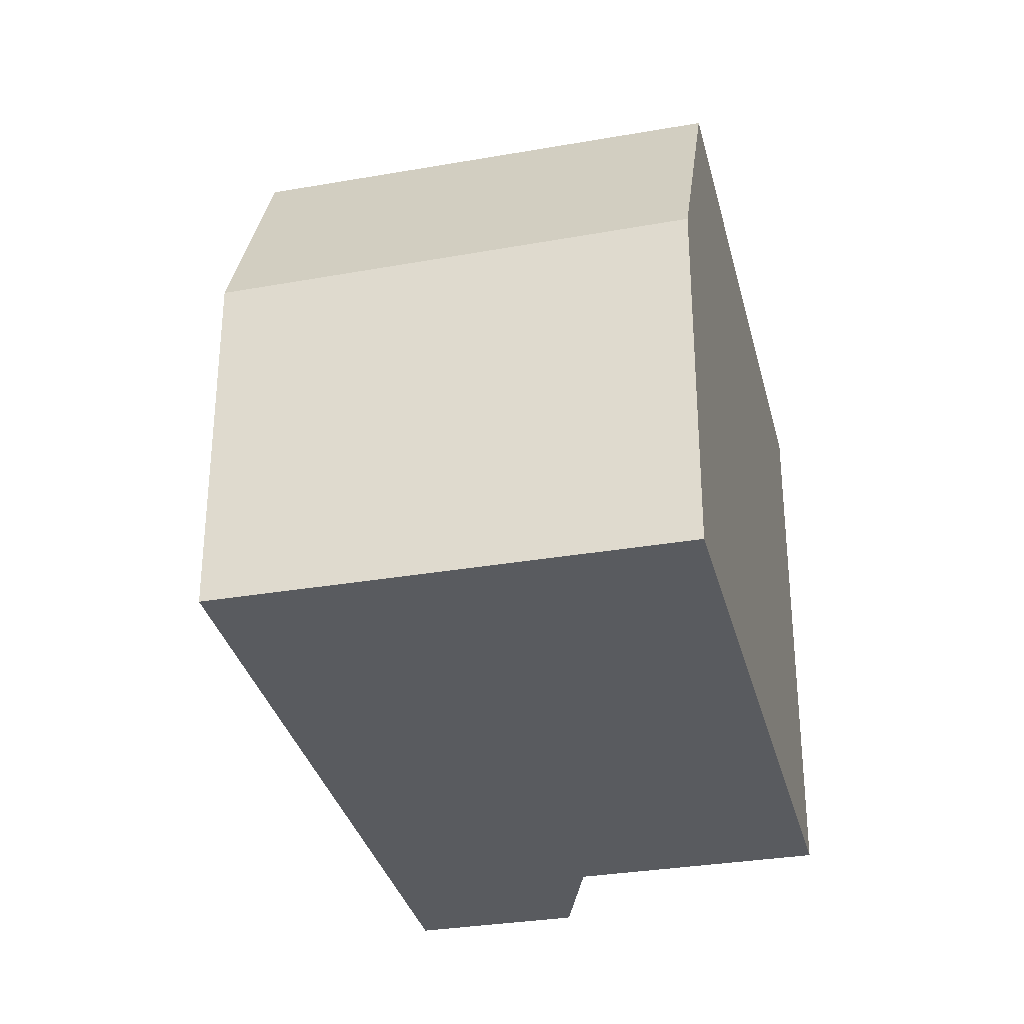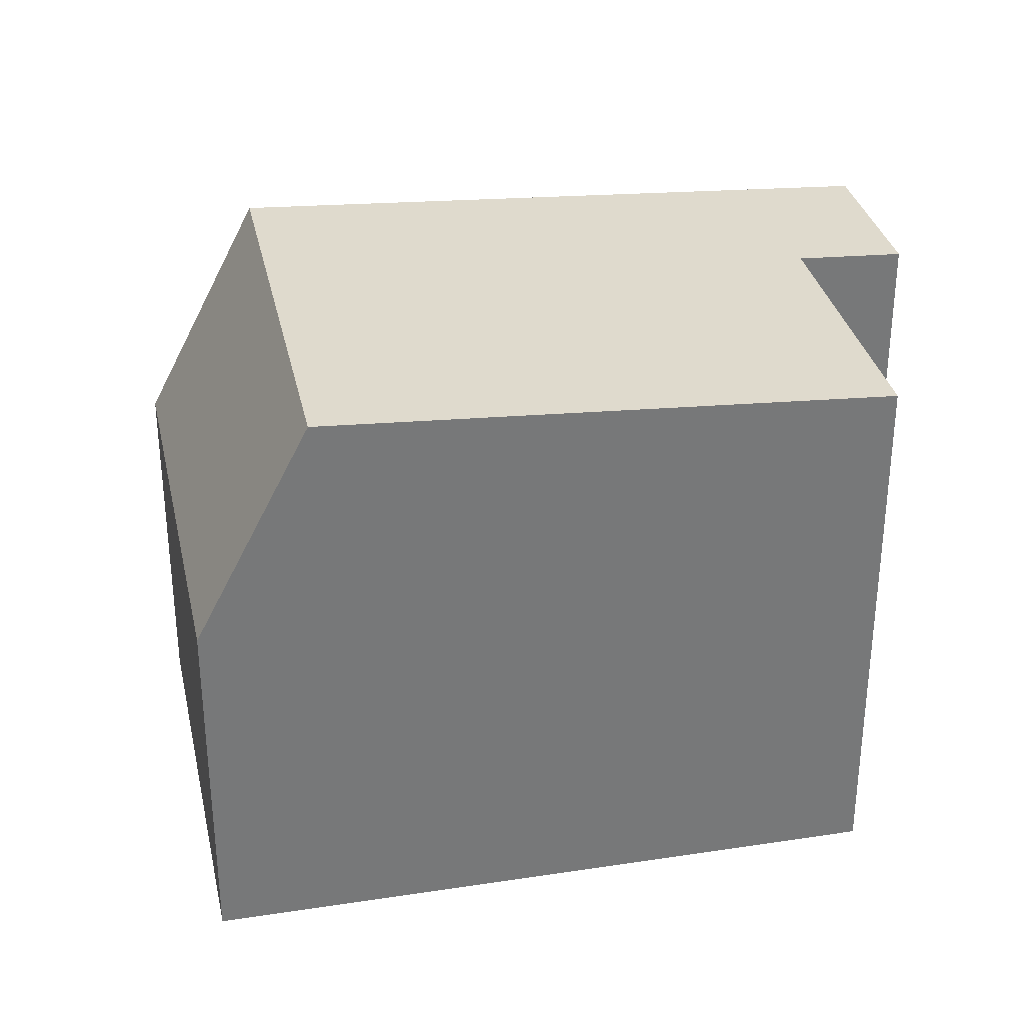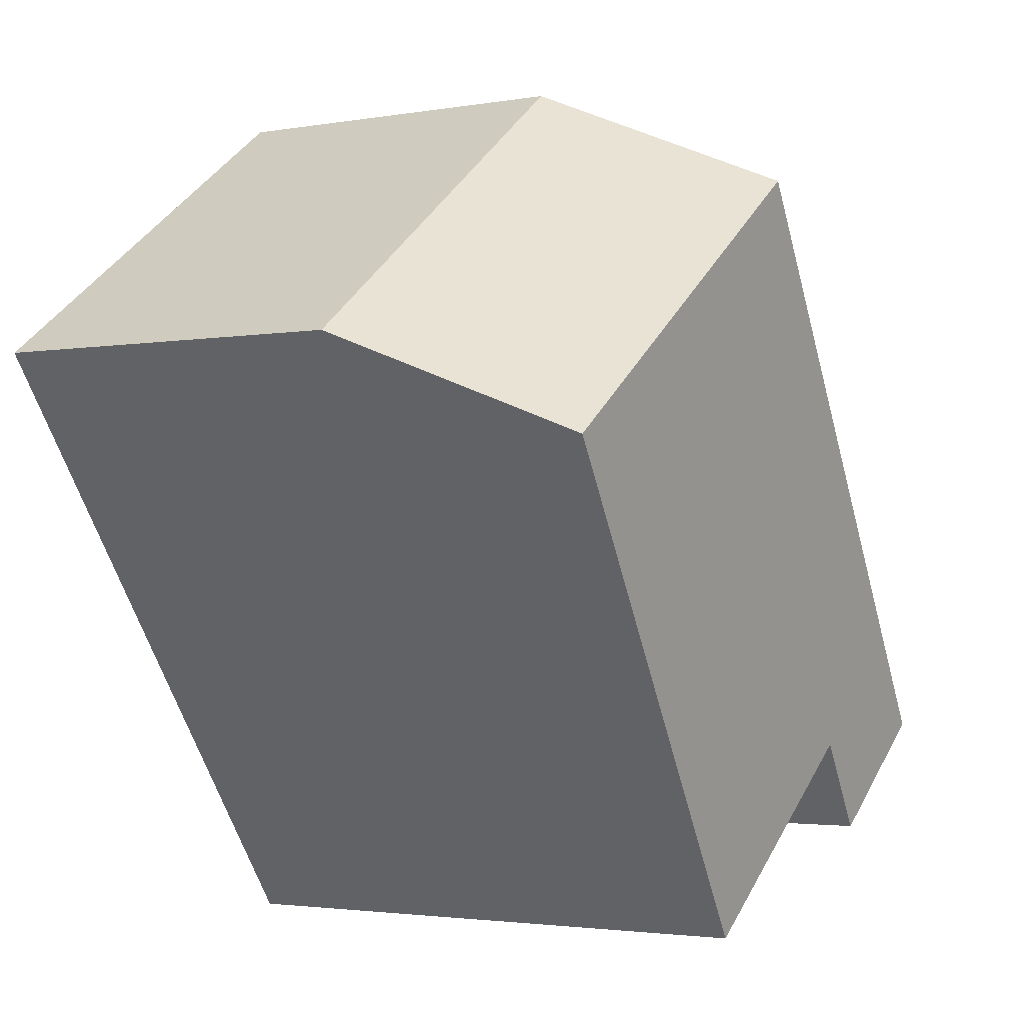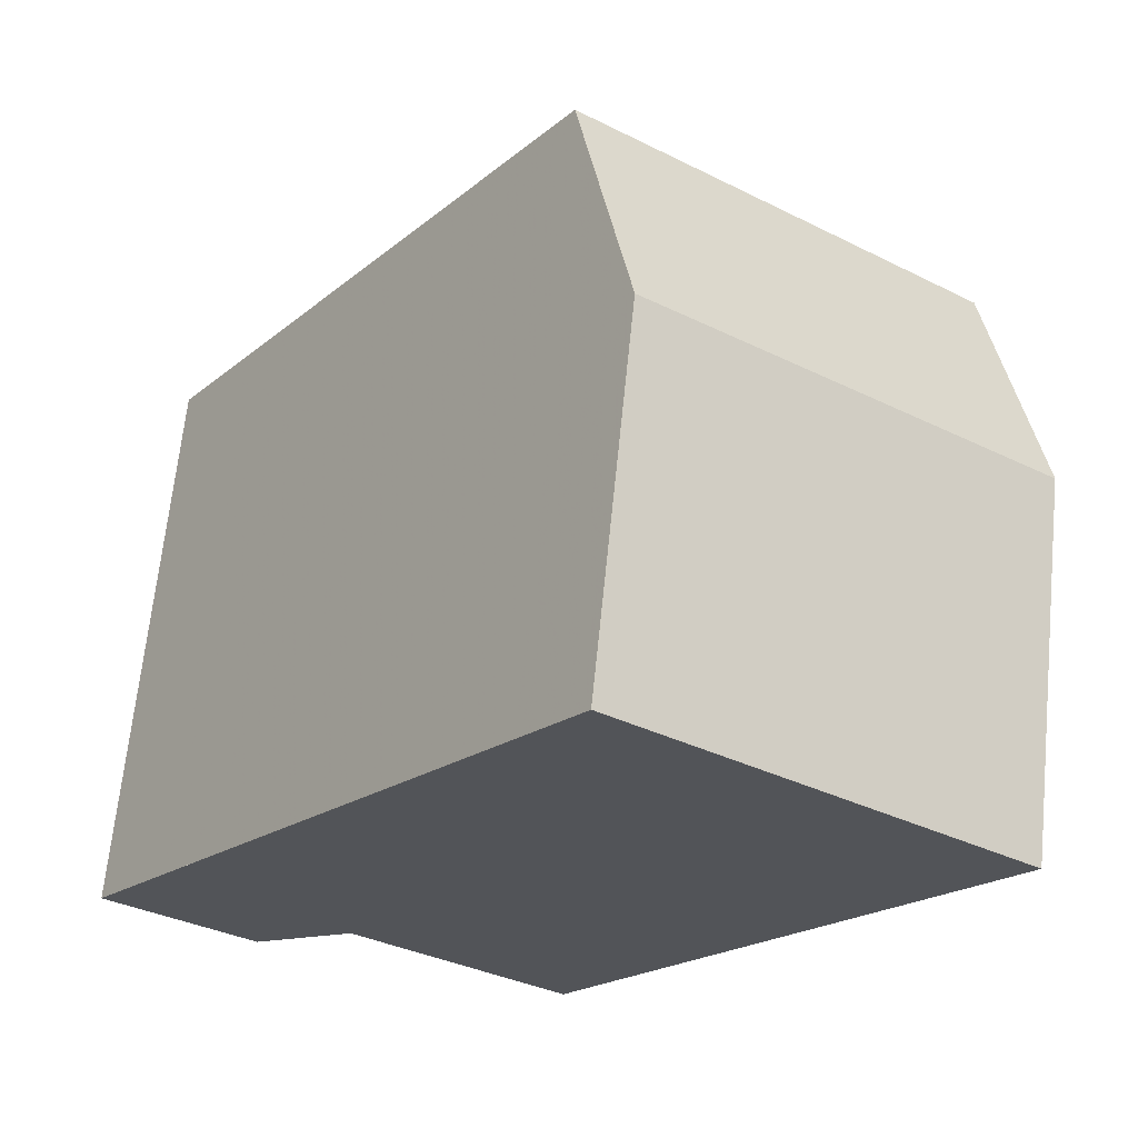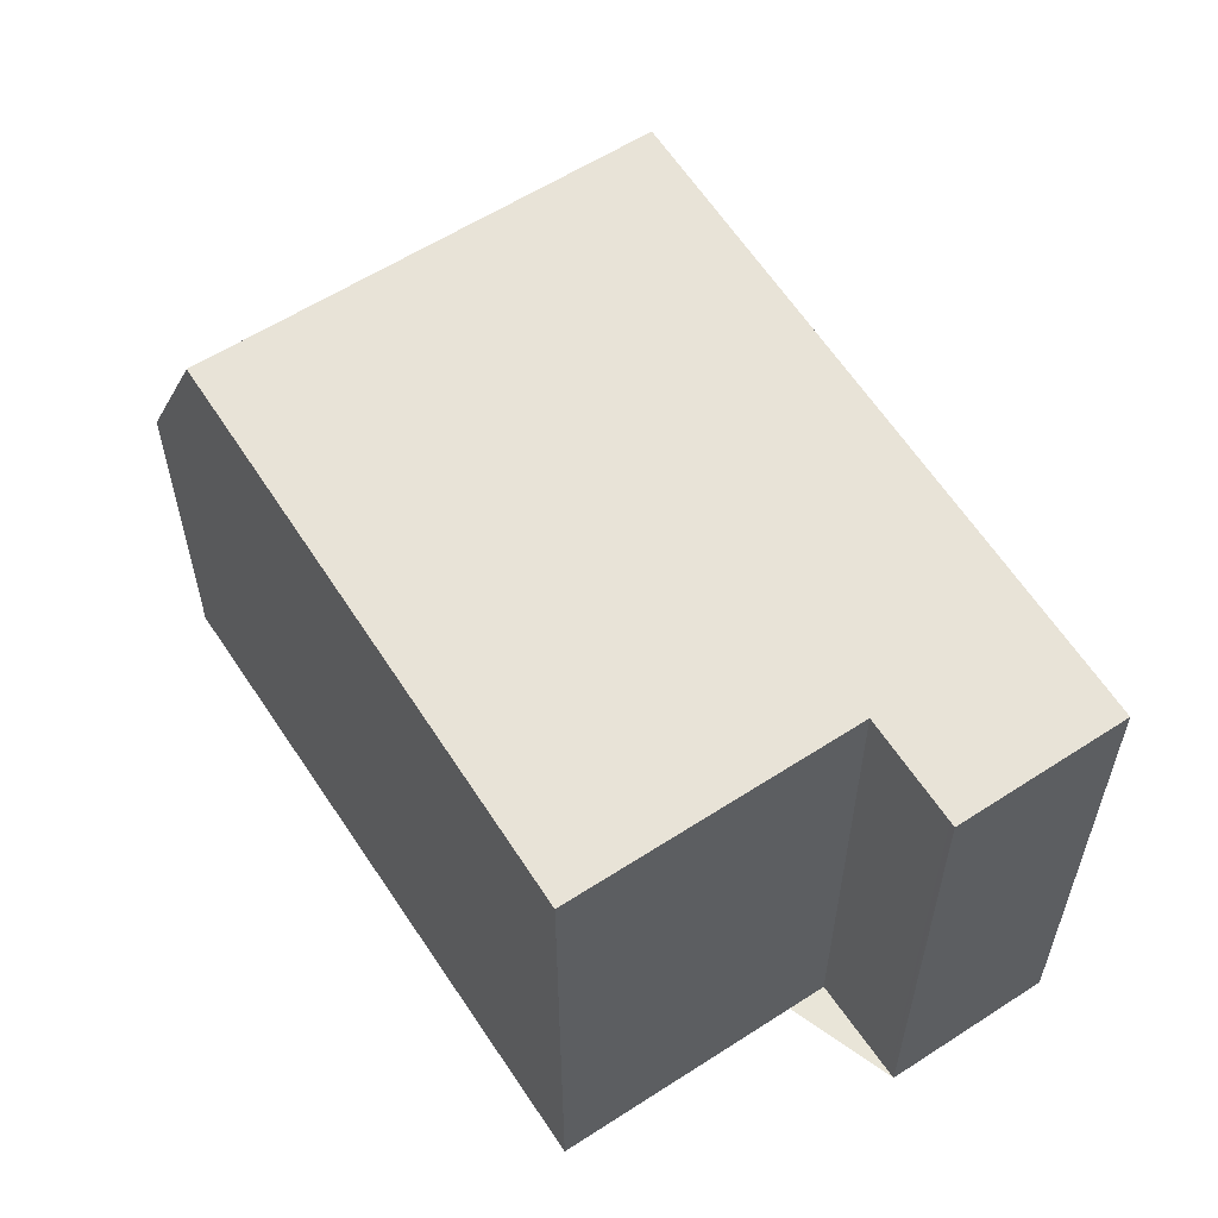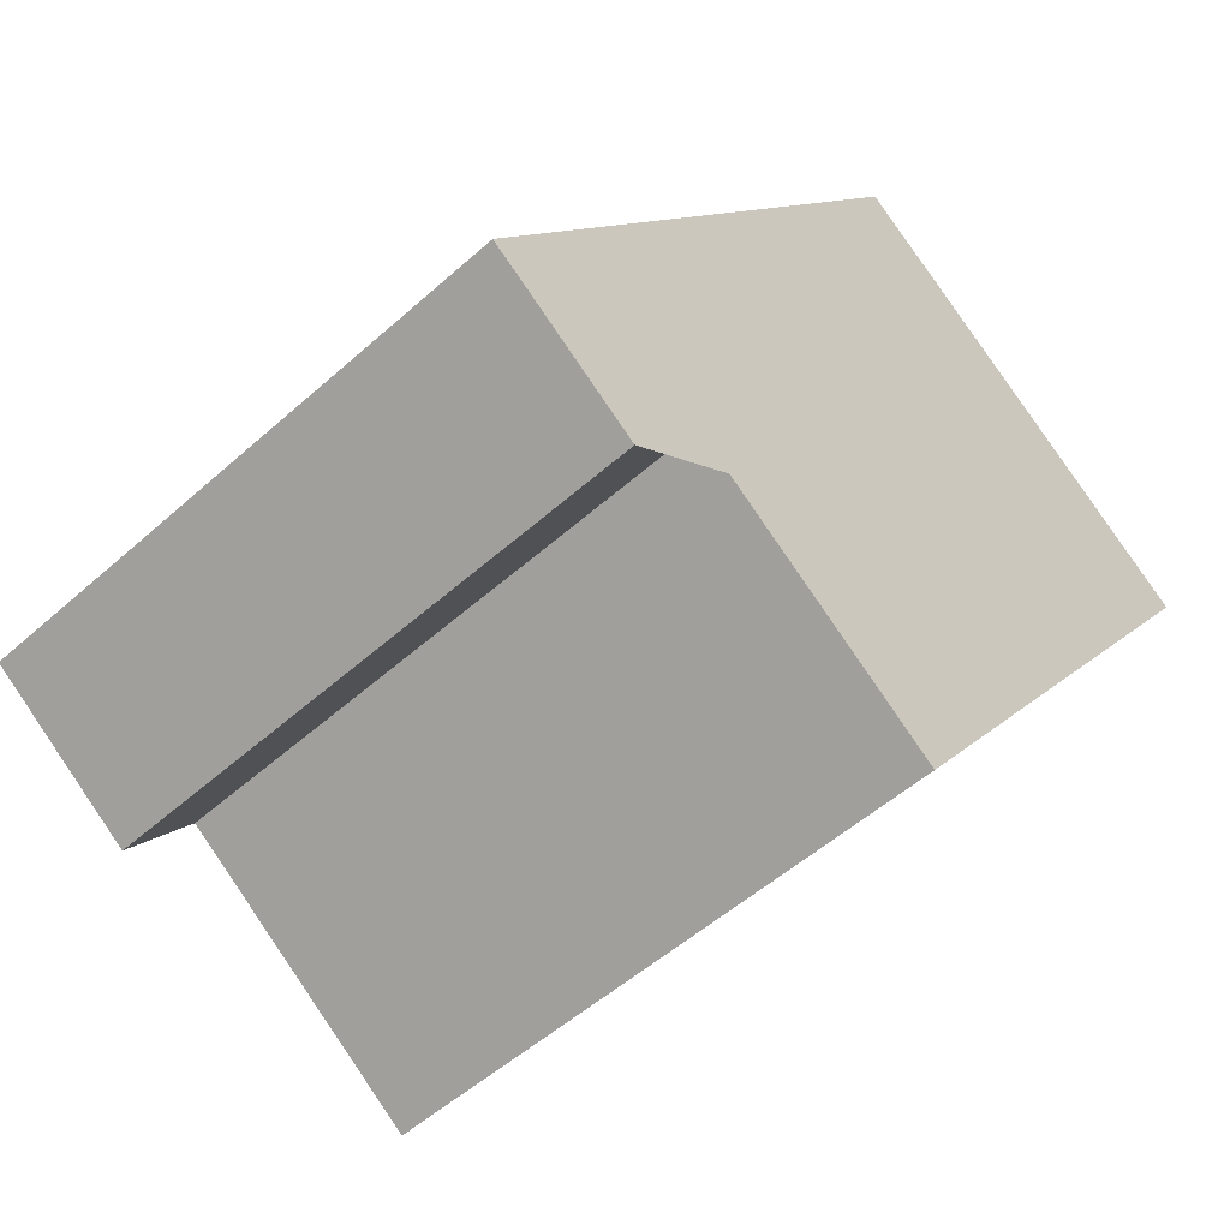
<metadata>
{"format":"obj","ext":"obj","renderer":"f3d","projection":"perspective","resolution":1024,"background":"white","views":[{"elev":-32.5,"azim":-130.6,"up":"+Z"},{"elev":33.0,"azim":-66.3,"up":"+Z"},{"elev":-2.4,"azim":-58.1,"up":"+Y"},{"elev":66.5,"azim":-174.2,"up":"+Y"},{"elev":59.7,"azim":2.4,"up":"+Z"},{"elev":-52.0,"azim":134.0,"up":"+Y"}]}
</metadata>
<code>
v -488.1 -1390 7.637
v -481.9 -1387 7.548
v -483.8 -1389 7.545
v -484.8 -1388 7.642
v -493.7 -1382 5.021
v -488.4 -1378 4.952
v -487.4 -1380 8.138
v -492.7 -1384 8.134
v -487.4 -1380 8.138
v -492.7 -1384 8.134
v -487.4 -1380 8.138
v -488.3 -1379 5.246
v -493.6 -1382 5.341
v -487.4 -1380 8.138
v -481.9 -1387 7.548
v -488.4 -1378 4.952
v -488.3 -1379 5.246
v -487.6 -1380 7.644
v -492.8 -1383 7.74
v -487.6 -1380 7.644
v -491.1 -1386 7.954
v -488.1 -1390 7.637
v -481.9 -1387 7.553
v -481.9 -1387 7.553
v -483.9 -1389 7.55
v -489 -1381 8.137
v -489.9 -1380 5.274
v -490 -1380 4.972
v -489.2 -1381 7.673
v -489 -1381 8.137
v -483.5 -1389 7.55
v -483.5 -1389 7.545
v -489.4 -1381 8.137
v -490.4 -1380 4.978
v -490.3 -1380 5.281
v -489.5 -1381 7.68
v -489.4 -1381 8.137
v -483.9 -1389 7.55
v -483.8 -1389 7.545
v -488.1 -1390 7.637
v -488.1 -1390 7.637
v -482.8 -1386 7.645
v -482.8 -1386 7.645
v -484.4 -1387 7.642
v -484.7 -1388 7.642
v -488.1 -1390 7.637
v -488.1 -1390 7.637
v -488.1 -1390 -8.882e-16
v -488.1 -1390 8.882e-16
v -481.9 -1387 7.548
v -481.9 -1387 7.548
v -481.9 -1387 0
v -481.9 -1387 -8.882e-16
v -483.9 -1389 7.55
v -483.8 -1389 7.545
v -483.8 -1389 0
v -483.9 -1389 -8.882e-16
v -488.1 -1390 7.637
v -484.8 -1388 7.642
v -484.8 -1388 0
v -488.1 -1390 -8.882e-16
v -490.4 -1380 4.978
v -493.7 -1382 5.021
v -493.7 -1382 0
v -490.4 -1380 0
v -488.3 -1379 5.246
v -488.4 -1378 4.952
v -488.4 -1378 0
v -488.3 -1379 0
v -482.8 -1386 7.645
v -487.4 -1380 8.138
v -487.4 -1380 0
v -482.8 -1386 -8.882e-16
v -492.8 -1383 7.74
v -492.7 -1384 8.134
v -492.7 -1384 0
v -492.8 -1383 -8.882e-16
v -487.6 -1380 7.644
v -488.3 -1379 5.246
v -488.3 -1379 0
v -487.6 -1380 0
v -493.7 -1382 5.021
v -493.6 -1382 5.341
v -493.6 -1382 0
v -493.7 -1382 0
v -483.5 -1389 7.545
v -481.9 -1387 7.548
v -481.9 -1387 -8.882e-16
v -483.5 -1389 -8.882e-16
v -488.4 -1378 4.952
v -488.4 -1378 4.952
v -488.4 -1378 0
v -488.4 -1378 0
v -493.6 -1382 5.341
v -492.8 -1383 7.74
v -492.8 -1383 -8.882e-16
v -493.6 -1382 0
v -487.4 -1380 8.138
v -487.6 -1380 7.644
v -487.6 -1380 0
v -487.4 -1380 0
v -492.7 -1384 8.134
v -491.1 -1386 7.954
v -491.1 -1386 0
v -492.7 -1384 0
v -488.1 -1390 7.637
v -488.1 -1390 7.637
v -488.1 -1390 -8.882e-16
v -488.1 -1390 -8.882e-16
v -481.9 -1387 7.548
v -481.9 -1387 7.553
v -481.9 -1387 0
v -481.9 -1387 0
v -484.8 -1388 7.642
v -483.9 -1389 7.55
v -483.9 -1389 -8.882e-16
v -484.8 -1388 0
v -488.4 -1378 4.952
v -490 -1380 4.972
v -490 -1380 -8.882e-16
v -488.4 -1378 0
v -483.8 -1389 7.545
v -483.5 -1389 7.545
v -483.5 -1389 -8.882e-16
v -483.8 -1389 0
v -490 -1380 4.972
v -490.4 -1380 4.978
v -490.4 -1380 0
v -490 -1380 -8.882e-16
v -483.8 -1389 7.545
v -483.8 -1389 7.545
v -483.8 -1389 0
v -483.8 -1389 0
v -491.1 -1386 7.954
v -488.1 -1390 7.637
v -488.1 -1390 8.882e-16
v -491.1 -1386 0
v -481.9 -1387 7.553
v -482.8 -1386 7.645
v -482.8 -1386 -8.882e-16
v -481.9 -1387 0
v -488.1 -1390 0
v -493.7 -1382 0
v -488.4 -1378 0
v -481.9 -1387 0
v -483.8 -1389 0
v -484.8 -1388 0
f 41 21 40
f 28 16 17 27
f 27 17 18 29
f 43 9 7 42
f 16 6 12 17
f 18 17 12 20
f 29 18 14 30
f 20 11 14 18
f 44 26 9 43
f 23 2 15 24
f 31 24 15 32
f 35 13 5 34
f 36 19 13 35
f 37 10 19 36
f 40 21 8 33 45
f 39 3 25 38
f 34 28 27 35
f 35 27 29 36
f 36 29 30 37
f 45 33 26 44
f 38 31 32 39
f 40 22 1 41
f 42 23 24 43
f 43 24 31 44
f 45 38 25 4 22 40
f 44 31 38 45
f 47 48 49 46
f 51 52 53 50
f 55 56 57 54
f 59 60 61 58
f 63 64 65 62
f 67 68 69 66
f 71 72 73 70
f 75 76 77 74
f 79 80 81 78
f 83 84 85 82
f 87 88 89 86
f 91 92 93 90
f 95 96 97 94
f 99 100 101 98
f 103 104 105 102
f 107 108 109 106
f 111 112 113 110
f 115 116 117 114
f 119 120 121 118
f 123 124 125 122
f 127 128 129 126
f 131 132 133 130
f 135 136 137 134
f 139 140 141 138
f 143 144 145 146 147 142

</code>
